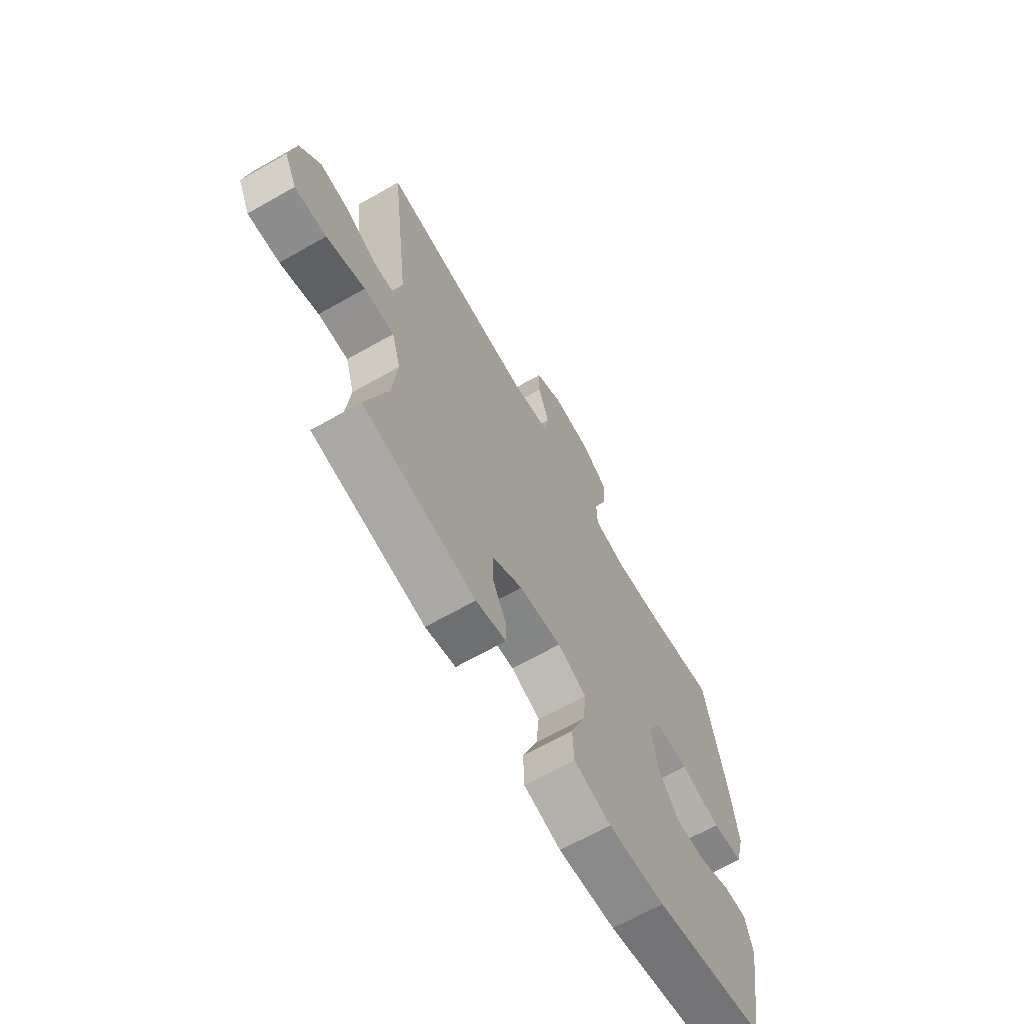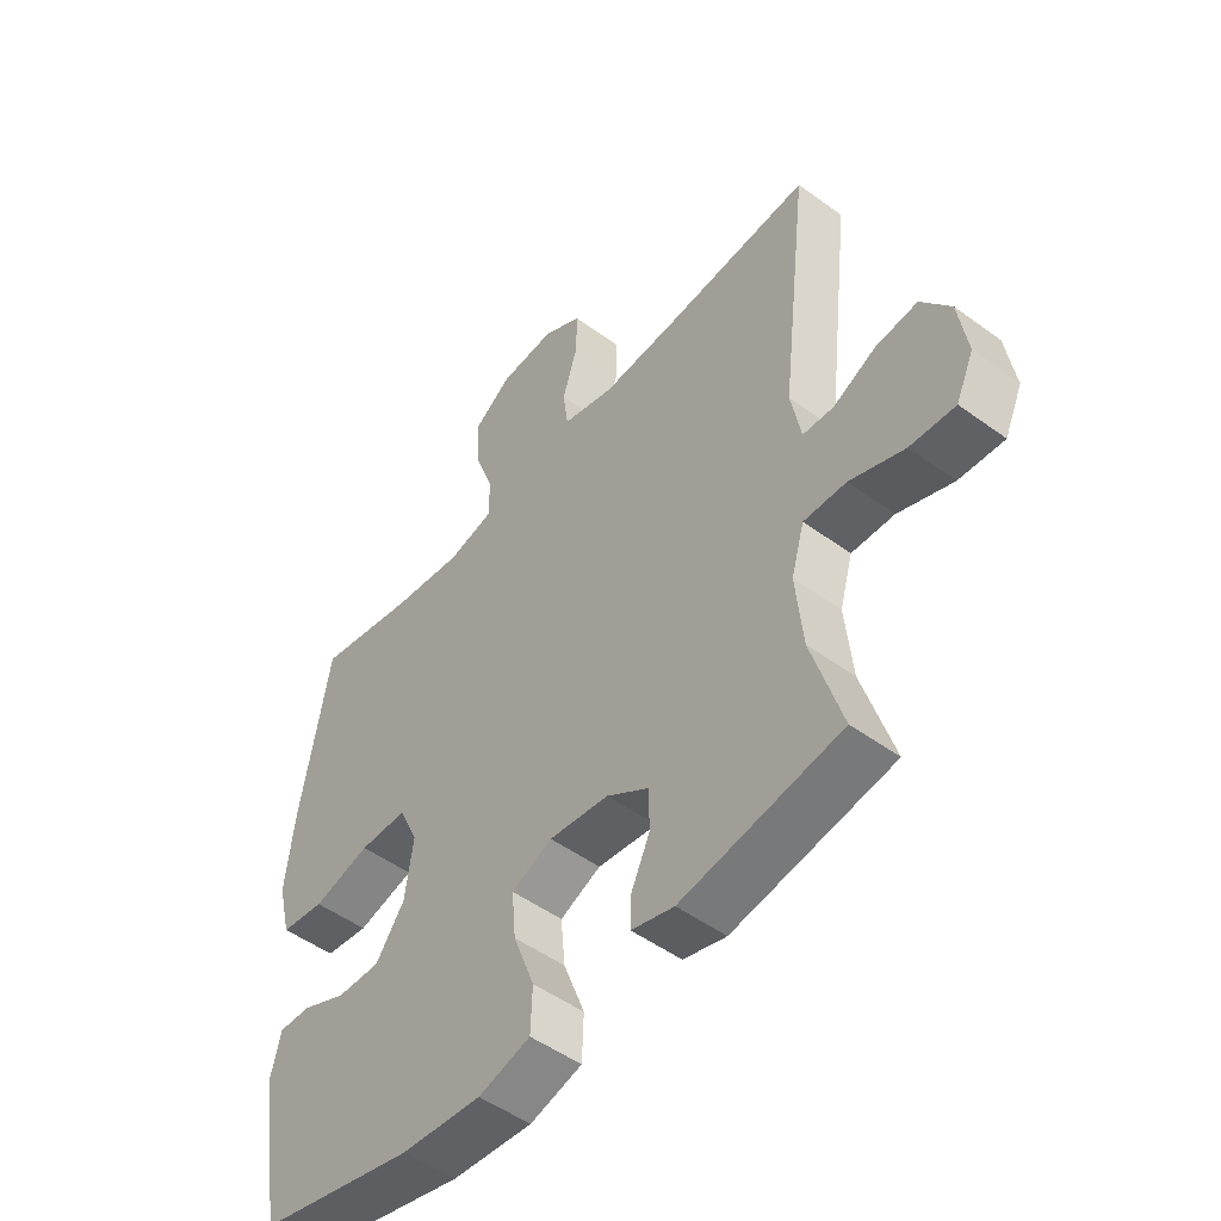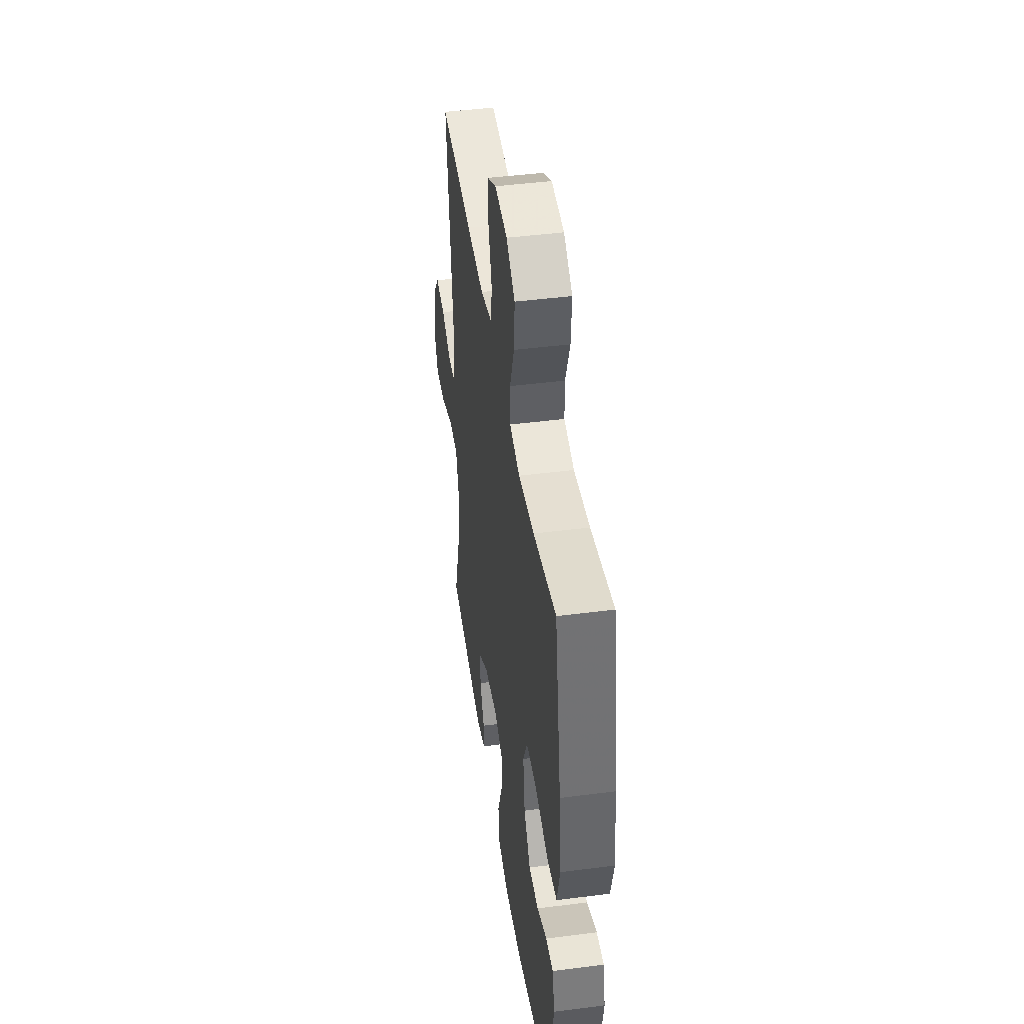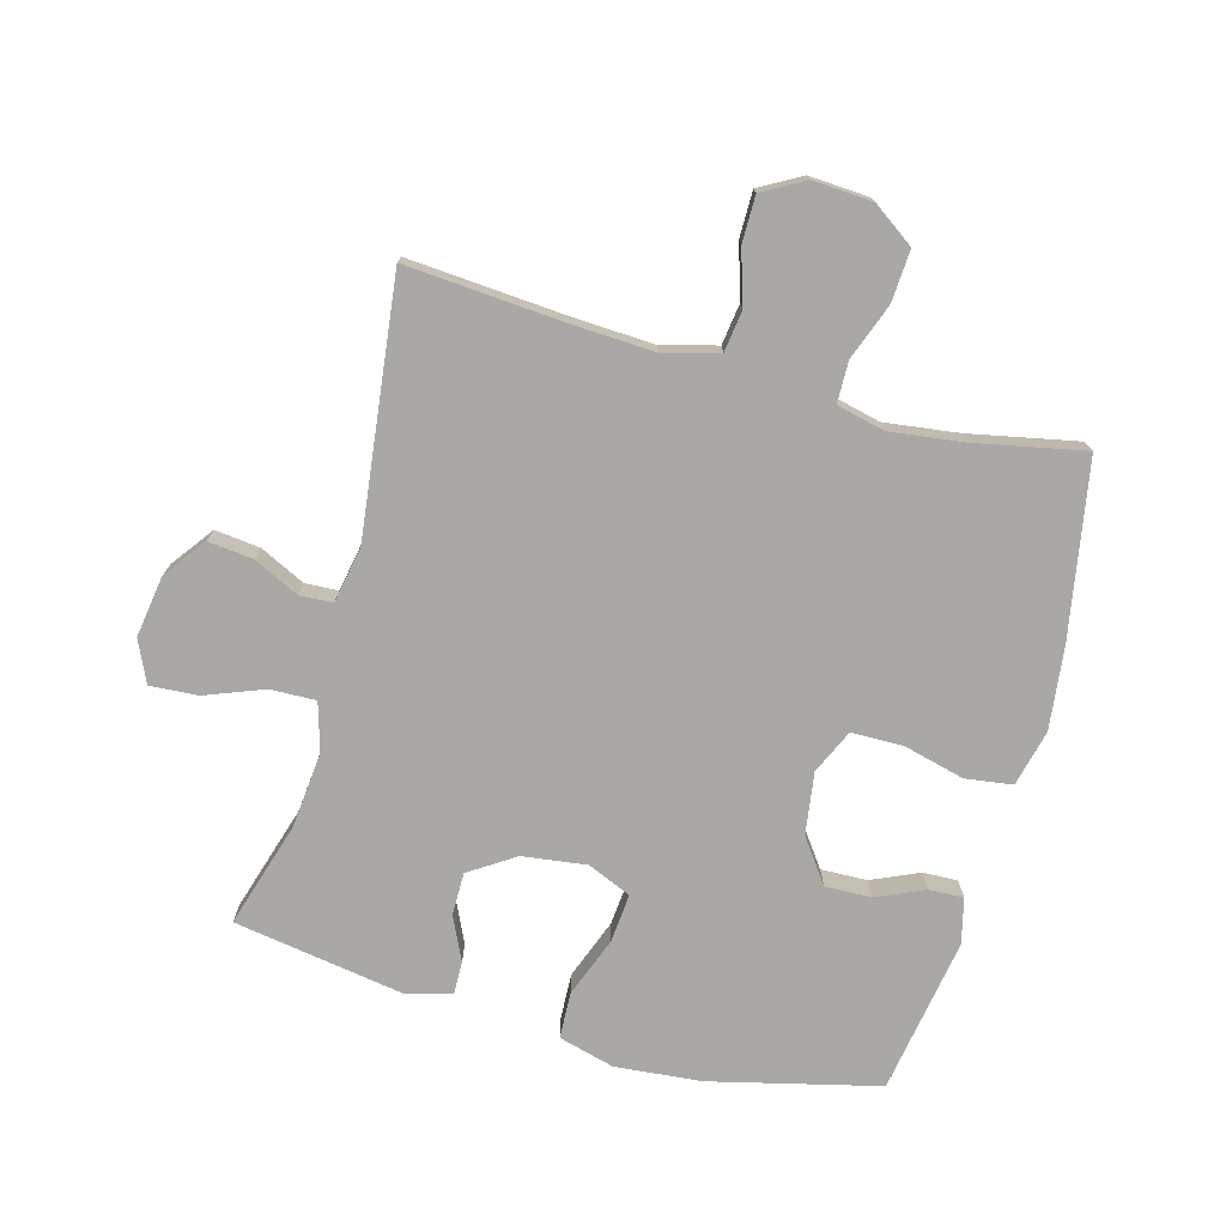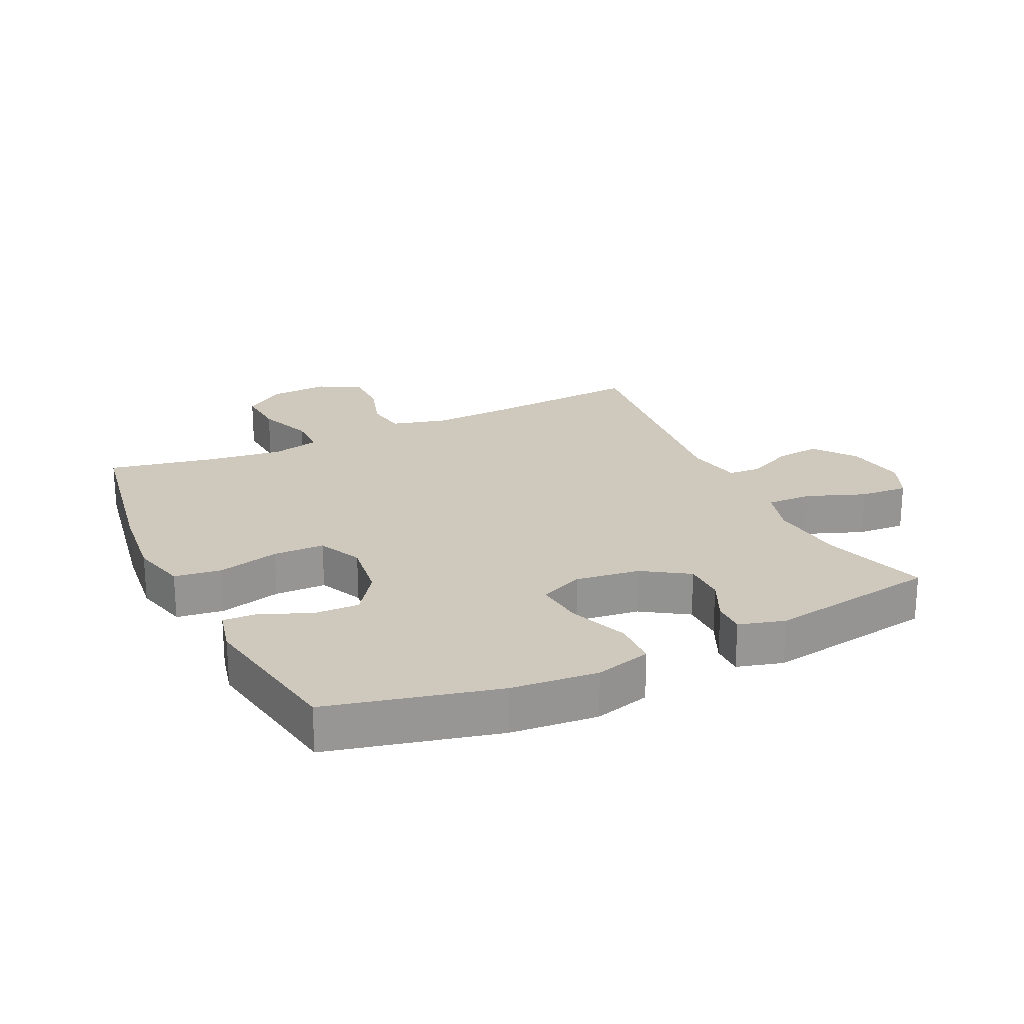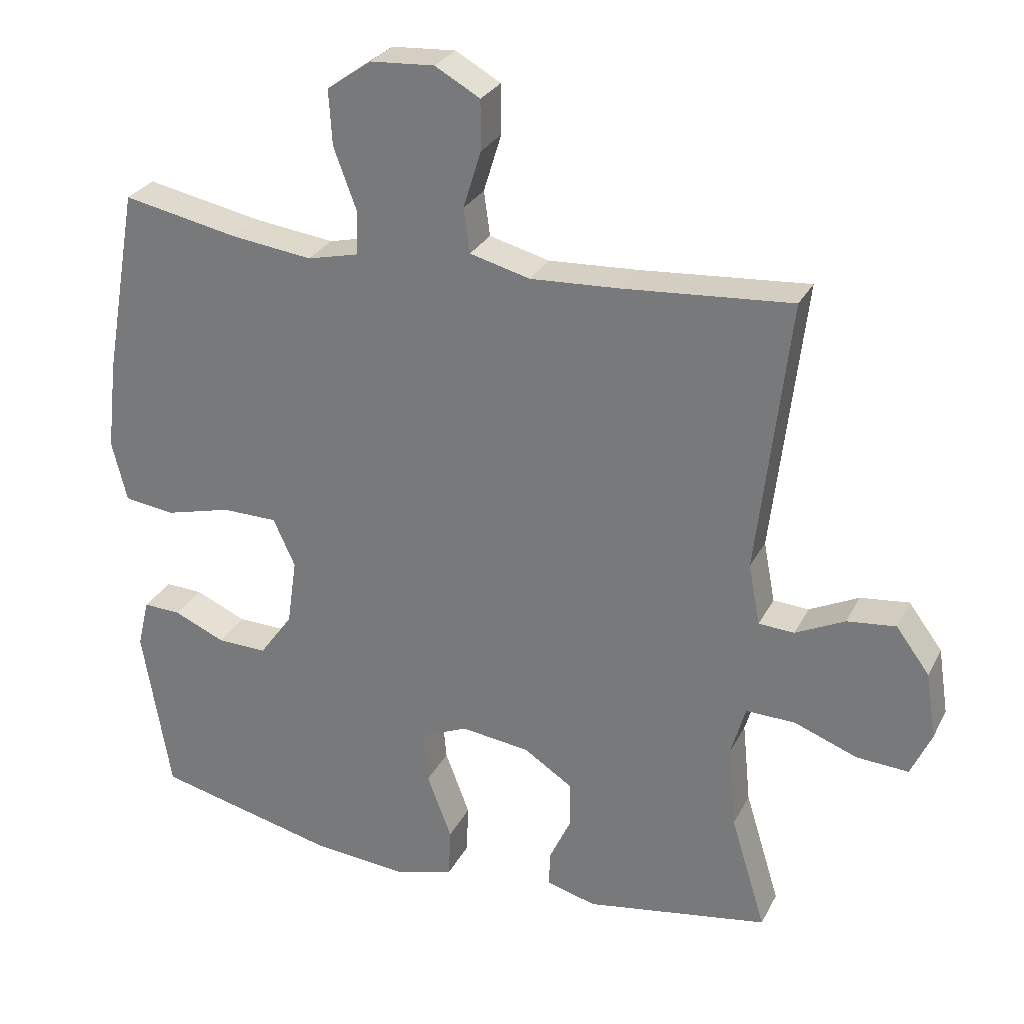
<metadata>
{"format":"obj","ext":"obj","renderer":"f3d","projection":"perspective","resolution":1024,"background":"white","views":[{"elev":-67.7,"azim":-60.4,"up":"+Z"},{"elev":-50.1,"azim":-128.8,"up":"+Z"},{"elev":45.0,"azim":81.5,"up":"+Z"},{"elev":-75.1,"azim":-15.2,"up":"+Y"},{"elev":22.4,"azim":154.5,"up":"+Y"},{"elev":28.1,"azim":-157.4,"up":"+Z"}]}
</metadata>
<code>
v -0.5 0.07 0.5
v -0.254 0.07 0.481
v -0.123 0.07 0.474
v -0.035 0.07 0.497
v -0.026 0.07 0.562
v -0.052 0.07 0.646
v -0.052 0.07 0.719
v 0.014 0.07 0.756
v 0.108 0.07 0.75
v 0.173 0.07 0.704
v 0.168 0.07 0.623
v 0.135 0.07 0.534
v 0.136 0.07 0.469
v 0.212 0.07 0.451
v 0.33 0.07 0.466
v 0.5 0.07 0.5
v 0.549 0.07 0.223
v 0.564 0.07 0.092
v 0.542 0.07 0.003
v 0.468 0.07 -0.007
v 0.371 0.07 0.018
v 0.29 0.07 0.017
v 0.258 0.07 -0.053
v 0.272 0.07 -0.151
v 0.321 0.07 -0.219
v 0.394 0.07 -0.217
v 0.469 0.07 -0.184
v 0.524 0.07 -0.182
v 0.541 0.07 -0.254
v 0.5 0.07 -0.5
v 0.234 0.07 -0.564
v 0.098 0.07 -0.576
v 0.01 0.07 -0.552
v 0.007 0.07 -0.479
v 0.043 0.07 -0.384
v 0.05 0.07 -0.307
v -0.019 0.07 -0.277
v -0.12 0.07 -0.29
v -0.192 0.07 -0.337
v -0.192 0.07 -0.404
v -0.16 0.07 -0.473
v -0.159 0.07 -0.524
v -0.231 0.07 -0.544
v -0.5 0.07 -0.5
v -0.449 0.07 -0.333
v -0.437 0.07 -0.213
v -0.459 0.07 -0.137
v -0.531 0.07 -0.139
v -0.623 0.07 -0.174
v -0.699 0.07 -0.179
v -0.729 0.07 -0.113
v -0.714 0.07 -0.016
v -0.665 0.07 0.05
v -0.594 0.07 0.042
v -0.522 0.07 0.007
v -0.47 0.07 0.01
v -0.453 0.07 0.099
v -0.5 0 0.5
v -0.254 0 0.481
v -0.123 0 0.474
v -0.035 0 0.497
v -0.026 0 0.562
v -0.052 0 0.646
v -0.052 0 0.719
v 0.014 0 0.756
v 0.108 0 0.75
v 0.173 0 0.704
v 0.168 0 0.623
v 0.135 0 0.534
v 0.136 0 0.469
v 0.212 0 0.451
v 0.33 0 0.466
v 0.5 0 0.5
v 0.549 0 0.223
v 0.564 0 0.092
v 0.542 0 0.003
v 0.468 0 -0.007
v 0.371 0 0.018
v 0.29 0 0.017
v 0.258 0 -0.053
v 0.272 0 -0.151
v 0.321 0 -0.219
v 0.394 0 -0.217
v 0.469 0 -0.184
v 0.524 0 -0.182
v 0.541 0 -0.254
v 0.5 0 -0.5
v 0.234 0 -0.564
v 0.098 0 -0.576
v 0.01 0 -0.552
v 0.007 0 -0.479
v 0.043 0 -0.384
v 0.05 0 -0.307
v -0.019 0 -0.277
v -0.12 0 -0.29
v -0.192 0 -0.337
v -0.192 0 -0.404
v -0.16 0 -0.473
v -0.159 0 -0.524
v -0.231 0 -0.544
v -0.5 0 -0.5
v -0.449 0 -0.333
v -0.437 0 -0.213
v -0.459 0 -0.137
v -0.531 0 -0.139
v -0.623 0 -0.174
v -0.699 0 -0.179
v -0.729 0 -0.113
v -0.714 0 -0.016
v -0.665 0 0.05
v -0.594 0 0.042
v -0.522 0 0.007
v -0.47 0 0.01
v -0.453 0 0.099
f 52 53 54 55
f 52 55 56
f 51 52 56
f 48 49 50 51
f 47 48 51 56
f 46 47 56 57
f 42 43 44 45
f 40 41 42 45
f 39 40 45 46
f 38 39 46 57
f 32 33 34 35
f 32 35 36
f 31 32 36
f 30 31 36
f 29 30 36 37
f 26 27 28 29
f 25 26 29 37
f 18 19 20 21
f 18 21 22
f 15 16 17 18
f 14 15 18 22
f 13 14 22 23
f 9 10 11 12
f 9 12 13
f 8 9 13
f 5 6 7 8
f 4 5 8 13
f 3 4 13 23
f 38 57 1 2
f 24 25 37 38
f 23 24 38
f 2 3 23 38
f 112 111 110 109
f 113 112 109
f 113 109 108
f 108 107 106 105
f 113 108 105 104
f 114 113 104 103
f 102 101 100 99
f 102 99 98 97
f 103 102 97 96
f 114 103 96 95
f 92 91 90 89
f 93 92 89
f 93 89 88
f 93 88 87
f 94 93 87 86
f 86 85 84 83
f 94 86 83 82
f 78 77 76 75
f 79 78 75
f 75 74 73 72
f 79 75 72 71
f 80 79 71 70
f 69 68 67 66
f 70 69 66
f 70 66 65
f 65 64 63 62
f 70 65 62 61
f 80 70 61 60
f 59 58 114 95
f 95 94 82 81
f 95 81 80
f 95 80 60 59
f 1 58 59 2
f 2 59 60 3
f 3 60 61 4
f 4 61 62 5
f 5 62 63 6
f 6 63 64 7
f 7 64 65 8
f 8 65 66 9
f 9 66 67 10
f 10 67 68 11
f 11 68 69 12
f 12 69 70 13
f 13 70 71 14
f 14 71 72 15
f 15 72 73 16
f 16 73 74 17
f 17 74 75 18
f 18 75 76 19
f 19 76 77 20
f 20 77 78 21
f 21 78 79 22
f 22 79 80 23
f 23 80 81 24
f 24 81 82 25
f 25 82 83 26
f 26 83 84 27
f 27 84 85 28
f 28 85 86 29
f 29 86 87 30
f 30 87 88 31
f 31 88 89 32
f 32 89 90 33
f 33 90 91 34
f 34 91 92 35
f 35 92 93 36
f 36 93 94 37
f 37 94 95 38
f 38 95 96 39
f 39 96 97 40
f 40 97 98 41
f 41 98 99 42
f 42 99 100 43
f 43 100 101 44
f 44 101 102 45
f 45 102 103 46
f 46 103 104 47
f 47 104 105 48
f 48 105 106 49
f 49 106 107 50
f 50 107 108 51
f 51 108 109 52
f 52 109 110 53
f 53 110 111 54
f 54 111 112 55
f 55 112 113 56
f 56 113 114 57
f 57 114 58 1

</code>
